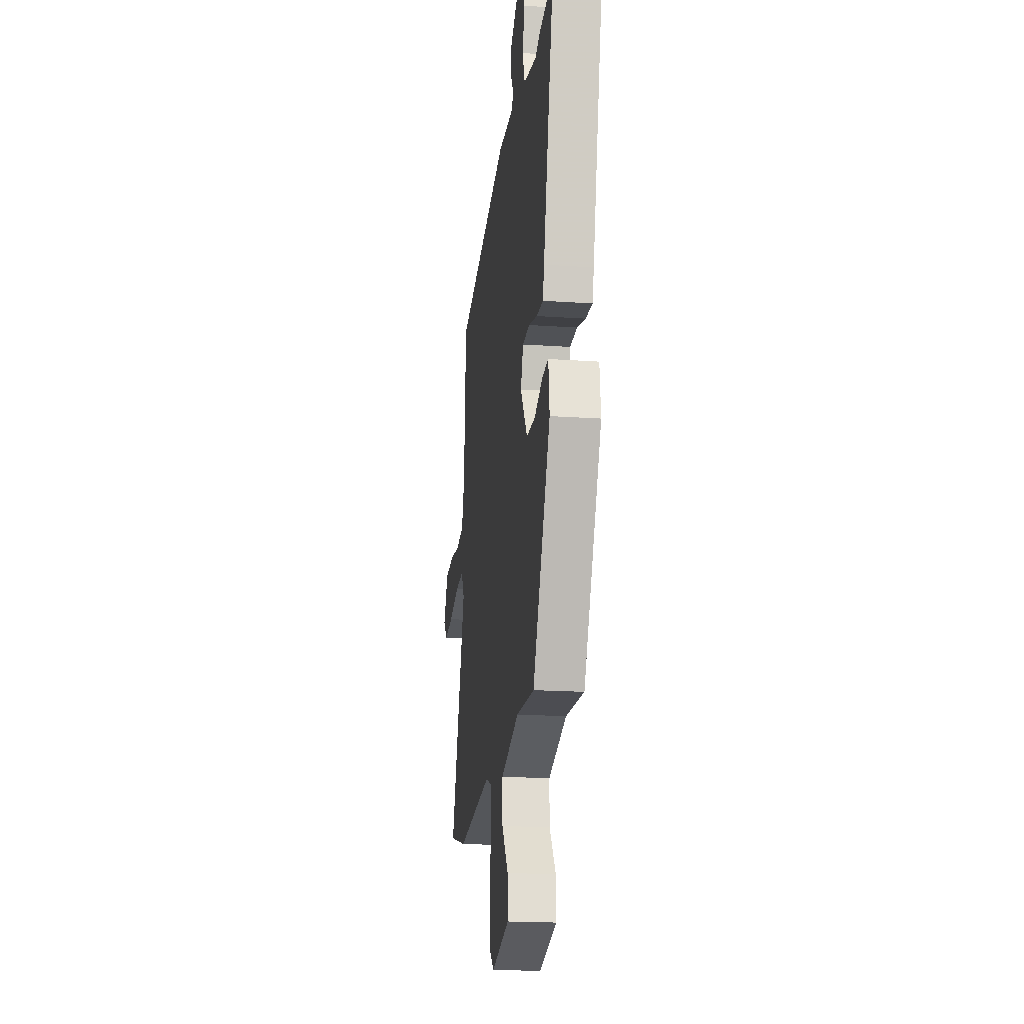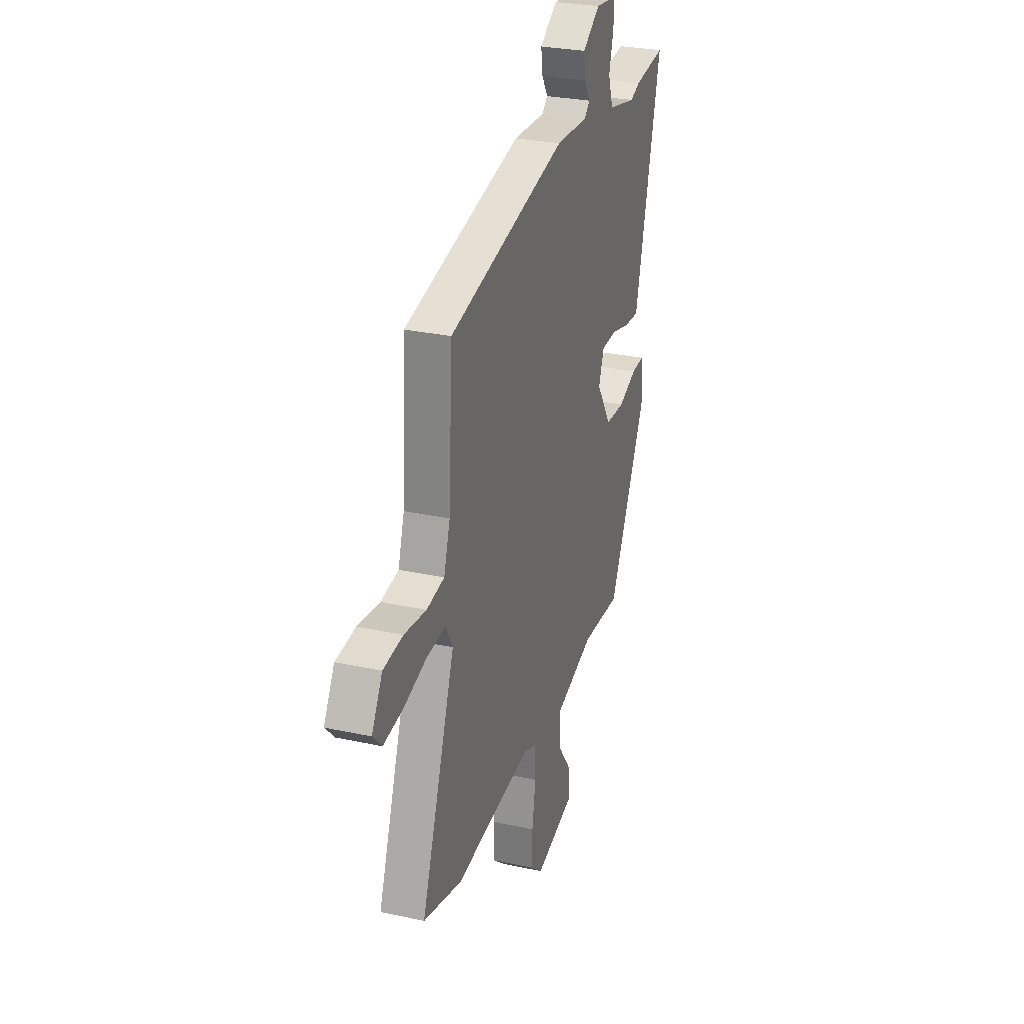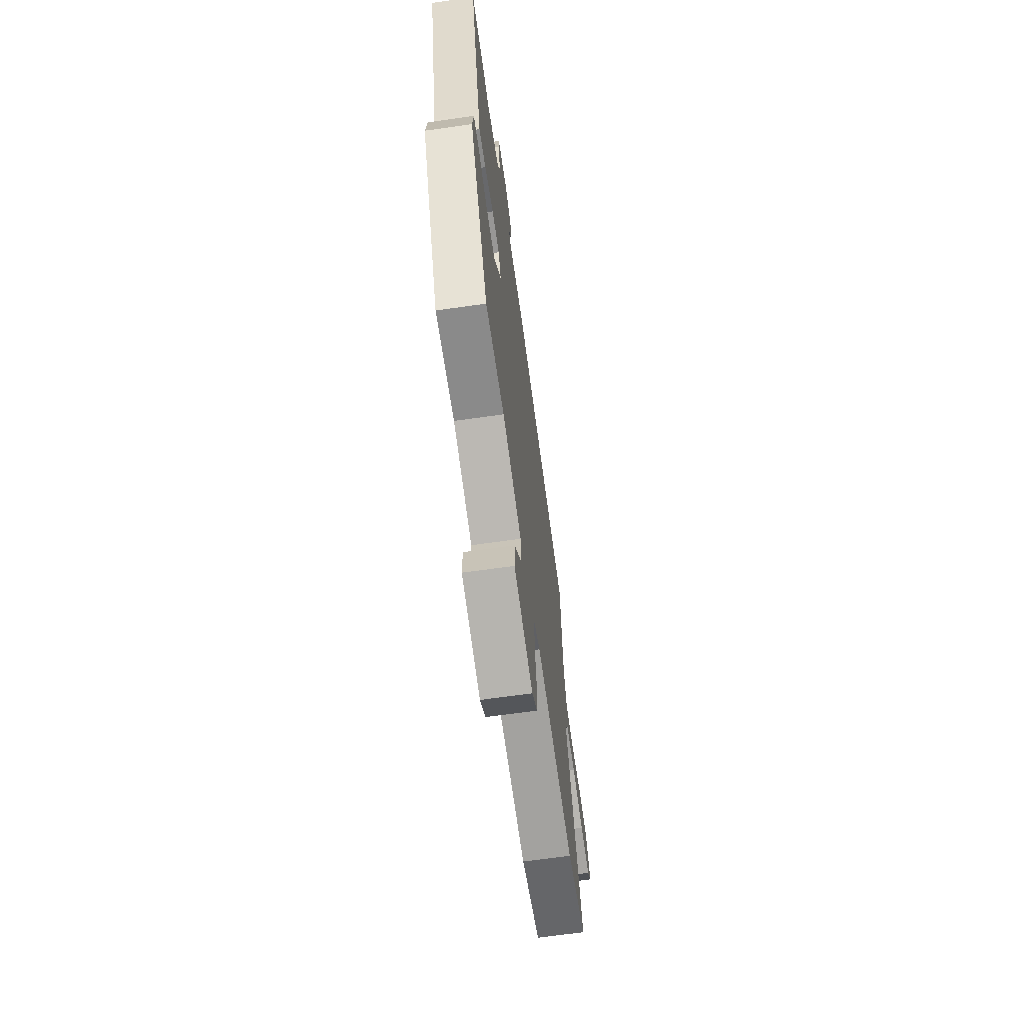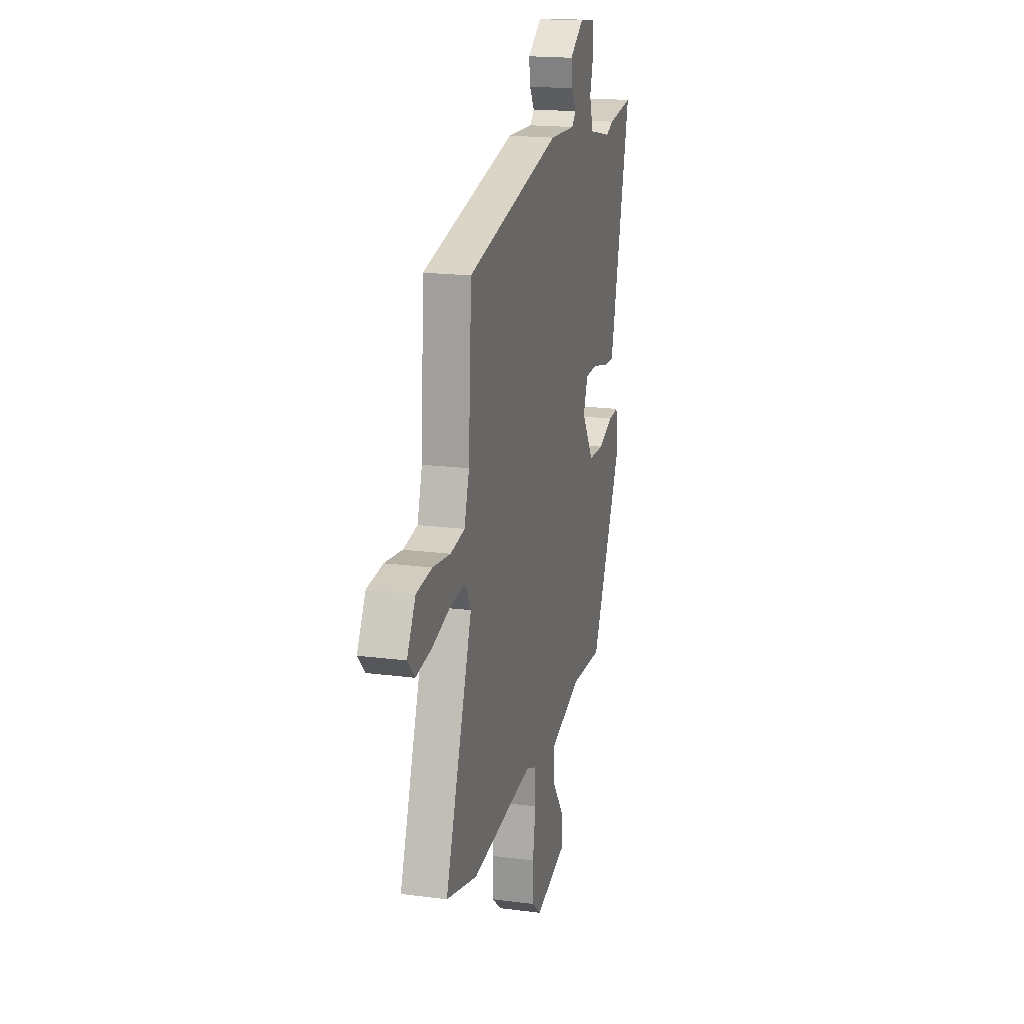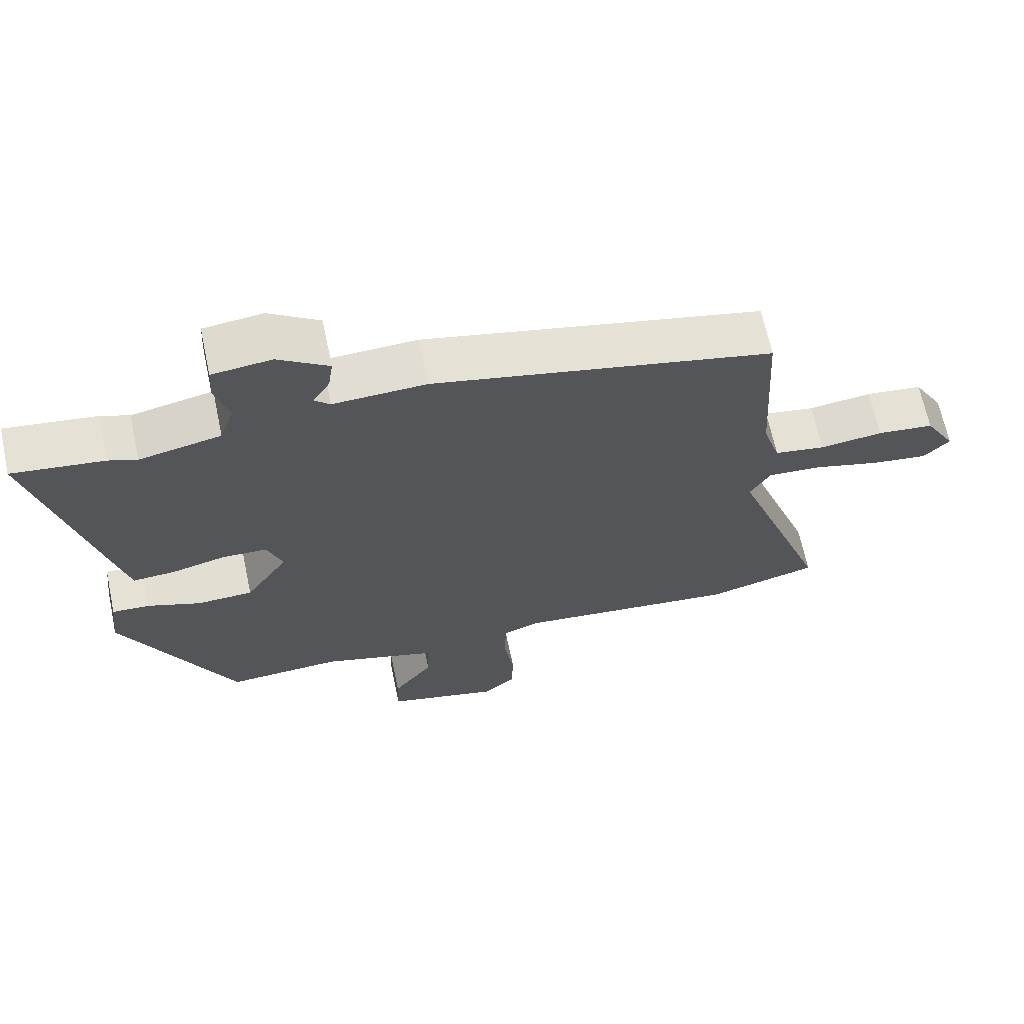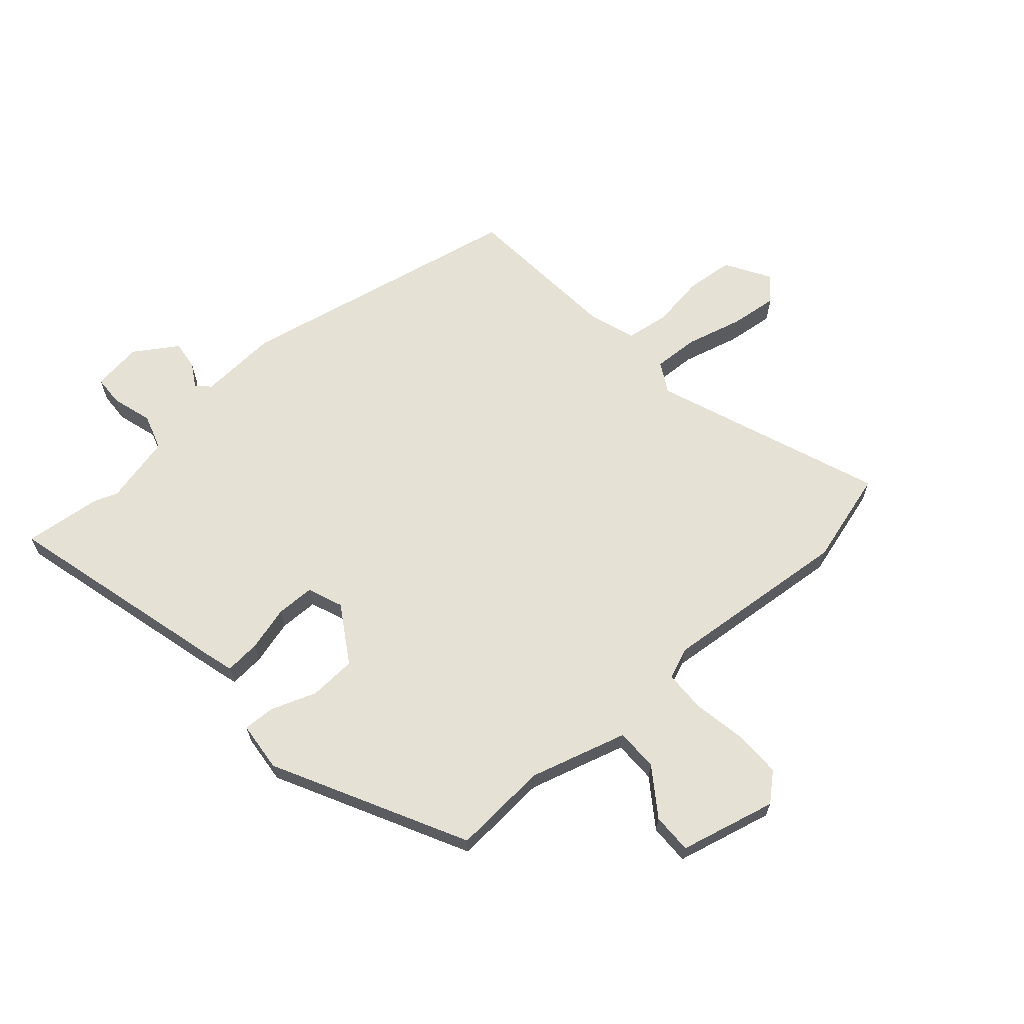
<metadata>
{"format":"obj","ext":"obj","renderer":"f3d","projection":"perspective","resolution":1024,"background":"white","views":[{"elev":-19.3,"azim":82.6,"up":"+Z"},{"elev":28.3,"azim":-71.8,"up":"+Z"},{"elev":-66.6,"azim":98.1,"up":"+Z"},{"elev":18.5,"azim":-75.9,"up":"+Z"},{"elev":66.6,"azim":168.1,"up":"+Z"},{"elev":65.1,"azim":137.8,"up":"+Y"}]}
</metadata>
<code>
v 0.377 0.07 -0.469
v 0.21 0.07 -0.46
v 0.041 0.07 -0.511
v 0.042 0.07 -0.585
v 0.101 0.07 -0.666
v 0.103 0.07 -0.736
v -0.064 0.07 -0.779
v -0.112 0.07 -0.738
v -0.113 0.07 -0.656
v -0.098 0.07 -0.563
v -0.101 0.07 -0.49
v -0.155 0.07 -0.469
v -0.484 0.07 -0.504
v -0.648 0.07 -0.46
v -0.505 0.07 -0.062
v -0.535 0.07 -0.01
v -0.614 0.07 -0.015
v -0.712 0.07 -0.042
v -0.795 0.07 -0.053
v -0.833 0.07 -0.013
v -0.788 0.07 0.065
v -0.705 0.07 0.074
v -0.612 0.07 0.062
v -0.537 0.07 0.074
v -0.511 0.07 0.157
v -0.494 0.07 0.435
v 0.006 0.07 0.544
v 0.143 0.07 0.538
v 0.166 0.07 0.56
v 0.141 0.07 0.601
v 0.134 0.07 0.651
v 0.208 0.07 0.701
v 0.295 0.07 0.691
v 0.298 0.07 0.638
v 0.278 0.07 0.567
v 0.299 0.07 0.505
v 0.419 0.07 0.479
v 0.46 0.07 0.495
v 0.595 0.07 0.512
v 0.496 0.07 0.11
v 0.483 0.07 0.061
v 0.421 0.07 0.065
v 0.343 0.07 0.085
v 0.276 0.07 0.083
v 0.253 0.07 0.021
v 0.316 0.07 -0.077
v 0.398 0.07 -0.08
v 0.477 0.07 -0.05
v 0.532 0.07 -0.047
v 0.542 0.07 -0.134
v 0.377 0 -0.469
v 0.21 0 -0.46
v 0.041 0 -0.511
v 0.042 0 -0.585
v 0.101 0 -0.666
v 0.103 0 -0.736
v -0.064 0 -0.779
v -0.112 0 -0.738
v -0.113 0 -0.656
v -0.098 0 -0.563
v -0.101 0 -0.49
v -0.155 0 -0.469
v -0.484 0 -0.504
v -0.648 0 -0.46
v -0.505 0 -0.062
v -0.535 0 -0.01
v -0.614 0 -0.015
v -0.712 0 -0.042
v -0.795 0 -0.053
v -0.833 0 -0.013
v -0.788 0 0.065
v -0.705 0 0.074
v -0.612 0 0.062
v -0.537 0 0.074
v -0.511 0 0.157
v -0.494 0 0.435
v 0.006 0 0.544
v 0.143 0 0.538
v 0.166 0 0.56
v 0.141 0 0.601
v 0.134 0 0.651
v 0.208 0 0.701
v 0.295 0 0.691
v 0.298 0 0.638
v 0.278 0 0.567
v 0.299 0 0.505
v 0.419 0 0.479
v 0.46 0 0.495
v 0.595 0 0.512
v 0.496 0 0.11
v 0.483 0 0.061
v 0.421 0 0.065
v 0.343 0 0.085
v 0.276 0 0.083
v 0.253 0 0.021
v 0.316 0 -0.077
v 0.398 0 -0.08
v 0.477 0 -0.05
v 0.532 0 -0.047
v 0.542 0 -0.134
f 47 48 49 50
f 46 47 50 1
f 45 46 1 2
f 40 41 42 43
f 40 43 44
f 37 38 39 40
f 36 37 40 44
f 35 36 44 45
f 33 34 35
f 32 33 35
f 29 30 31 32
f 29 32 35 45
f 25 26 27 28
f 24 25 28
f 20 21 22 23
f 20 23 24
f 17 18 19 20
f 16 17 20 24
f 15 16 24 28
f 12 13 14 15
f 11 12 15 28
f 7 8 9 10
f 4 5 6 7
f 3 4 7 10
f 29 45 2 3
f 11 28 29
f 3 10 11 29
f 100 99 98 97
f 51 100 97 96
f 52 51 96 95
f 93 92 91 90
f 94 93 90
f 90 89 88 87
f 94 90 87 86
f 95 94 86 85
f 85 84 83
f 85 83 82
f 82 81 80 79
f 95 85 82 79
f 78 77 76 75
f 78 75 74
f 73 72 71 70
f 74 73 70
f 70 69 68 67
f 74 70 67 66
f 78 74 66 65
f 65 64 63 62
f 78 65 62 61
f 60 59 58 57
f 57 56 55 54
f 60 57 54 53
f 53 52 95 79
f 79 78 61
f 79 61 60 53
f 1 51 52 2
f 2 52 53 3
f 3 53 54 4
f 4 54 55 5
f 5 55 56 6
f 6 56 57 7
f 7 57 58 8
f 8 58 59 9
f 9 59 60 10
f 10 60 61 11
f 11 61 62 12
f 12 62 63 13
f 13 63 64 14
f 14 64 65 15
f 15 65 66 16
f 16 66 67 17
f 17 67 68 18
f 18 68 69 19
f 19 69 70 20
f 20 70 71 21
f 21 71 72 22
f 22 72 73 23
f 23 73 74 24
f 24 74 75 25
f 25 75 76 26
f 26 76 77 27
f 27 77 78 28
f 28 78 79 29
f 29 79 80 30
f 30 80 81 31
f 31 81 82 32
f 32 82 83 33
f 33 83 84 34
f 34 84 85 35
f 35 85 86 36
f 36 86 87 37
f 37 87 88 38
f 38 88 89 39
f 39 89 90 40
f 40 90 91 41
f 41 91 92 42
f 42 92 93 43
f 43 93 94 44
f 44 94 95 45
f 45 95 96 46
f 46 96 97 47
f 47 97 98 48
f 48 98 99 49
f 49 99 100 50
f 50 100 51 1

</code>
